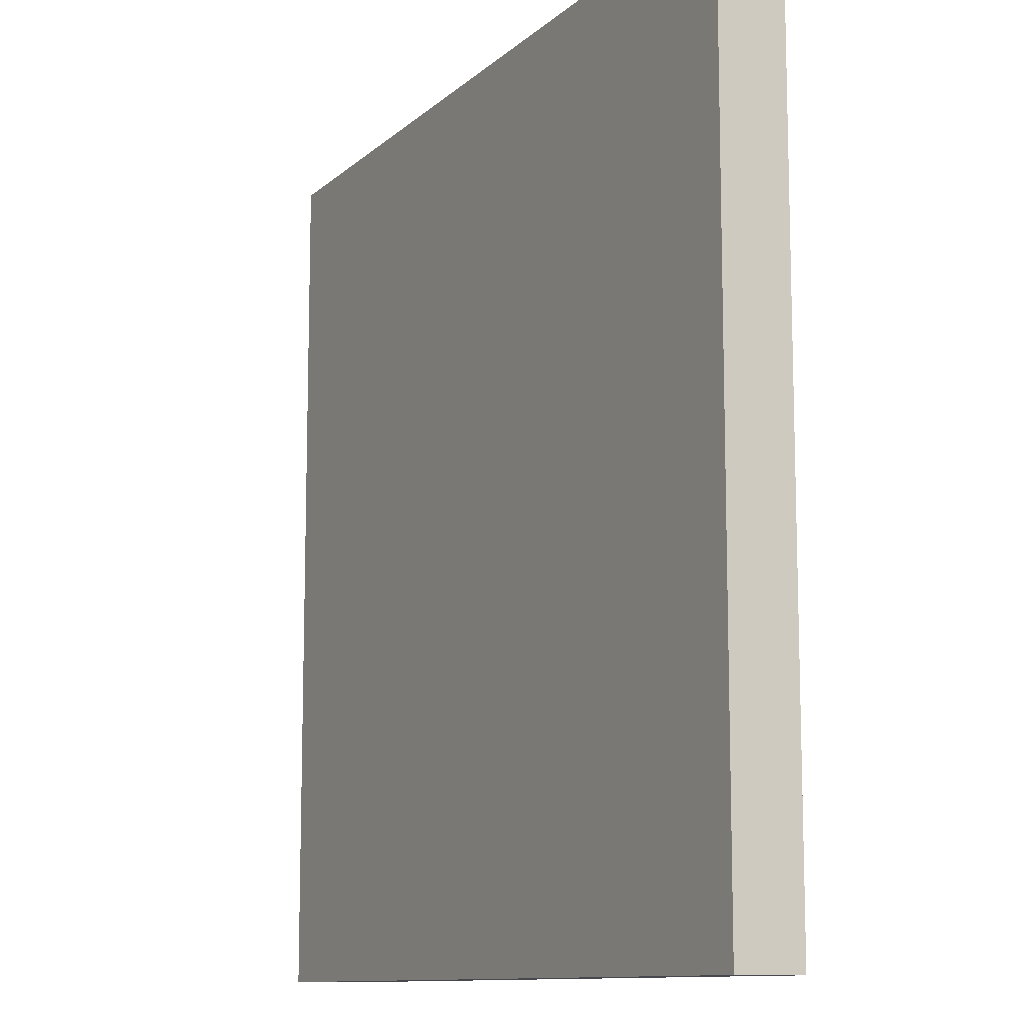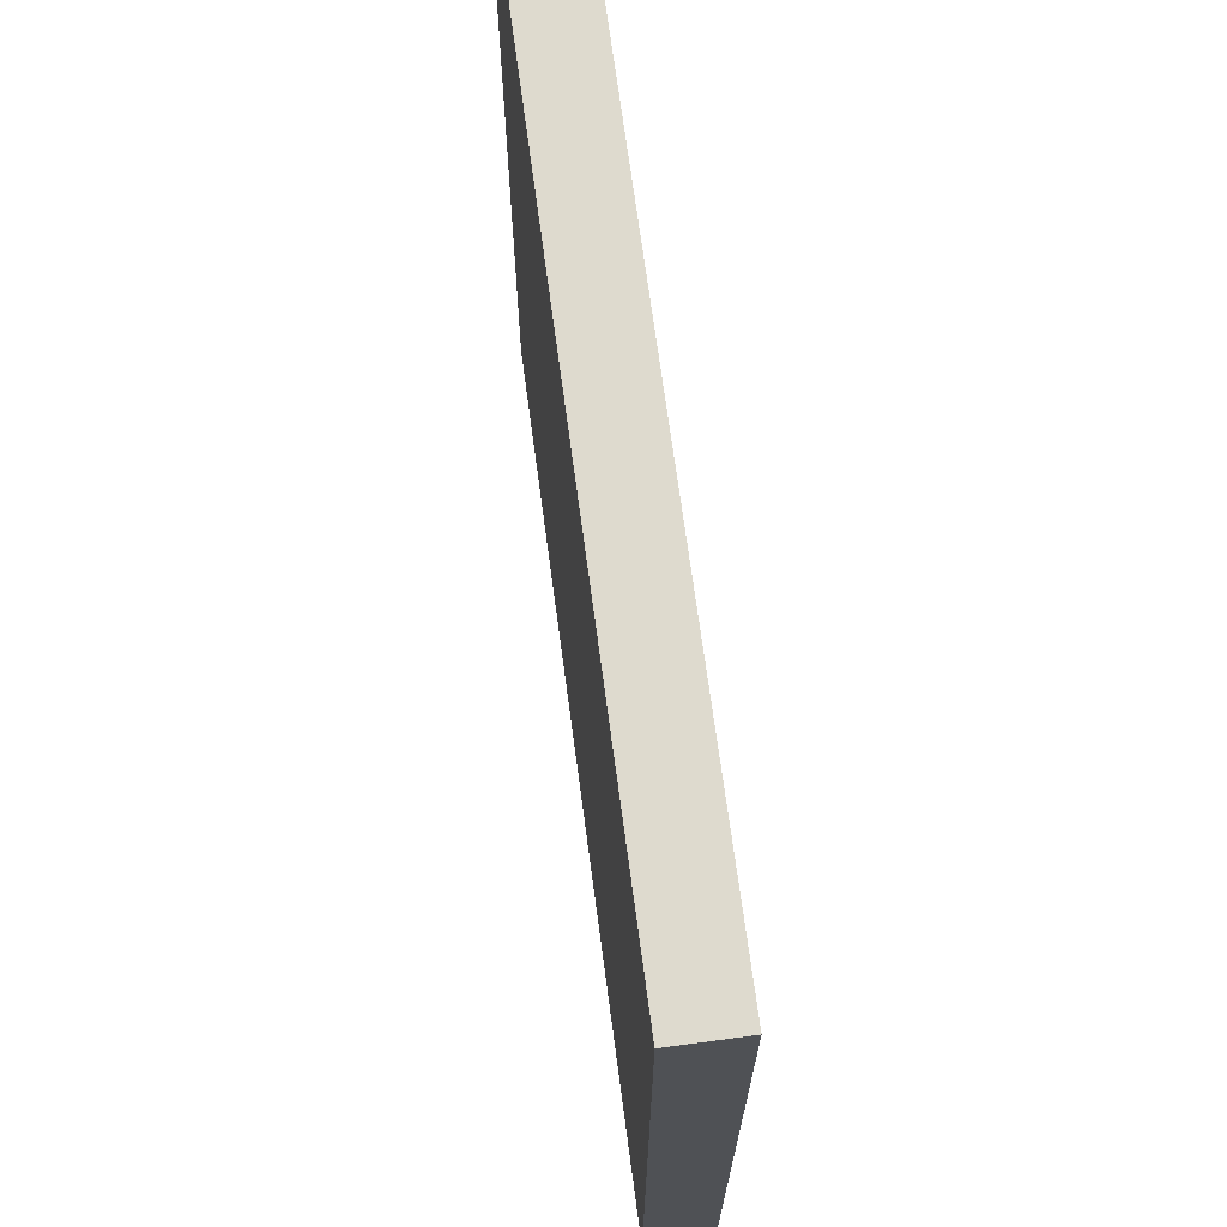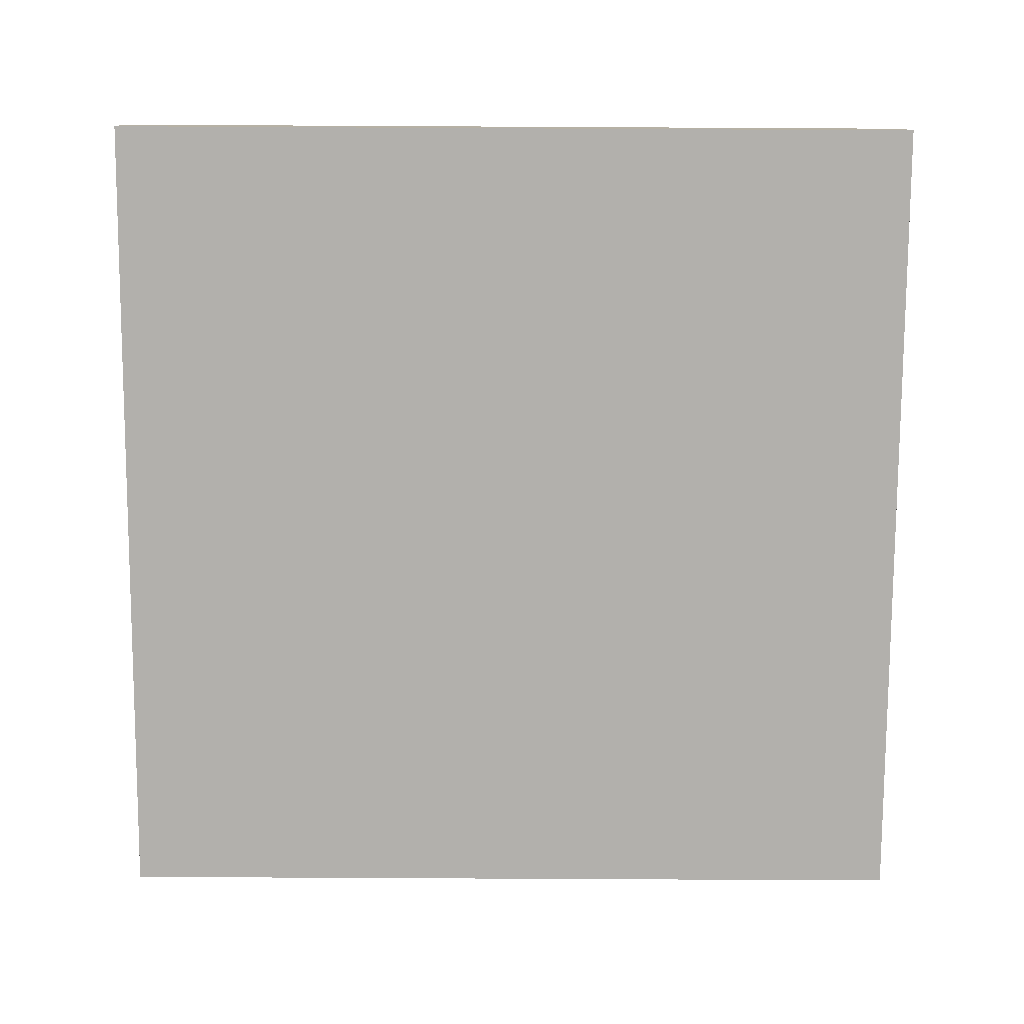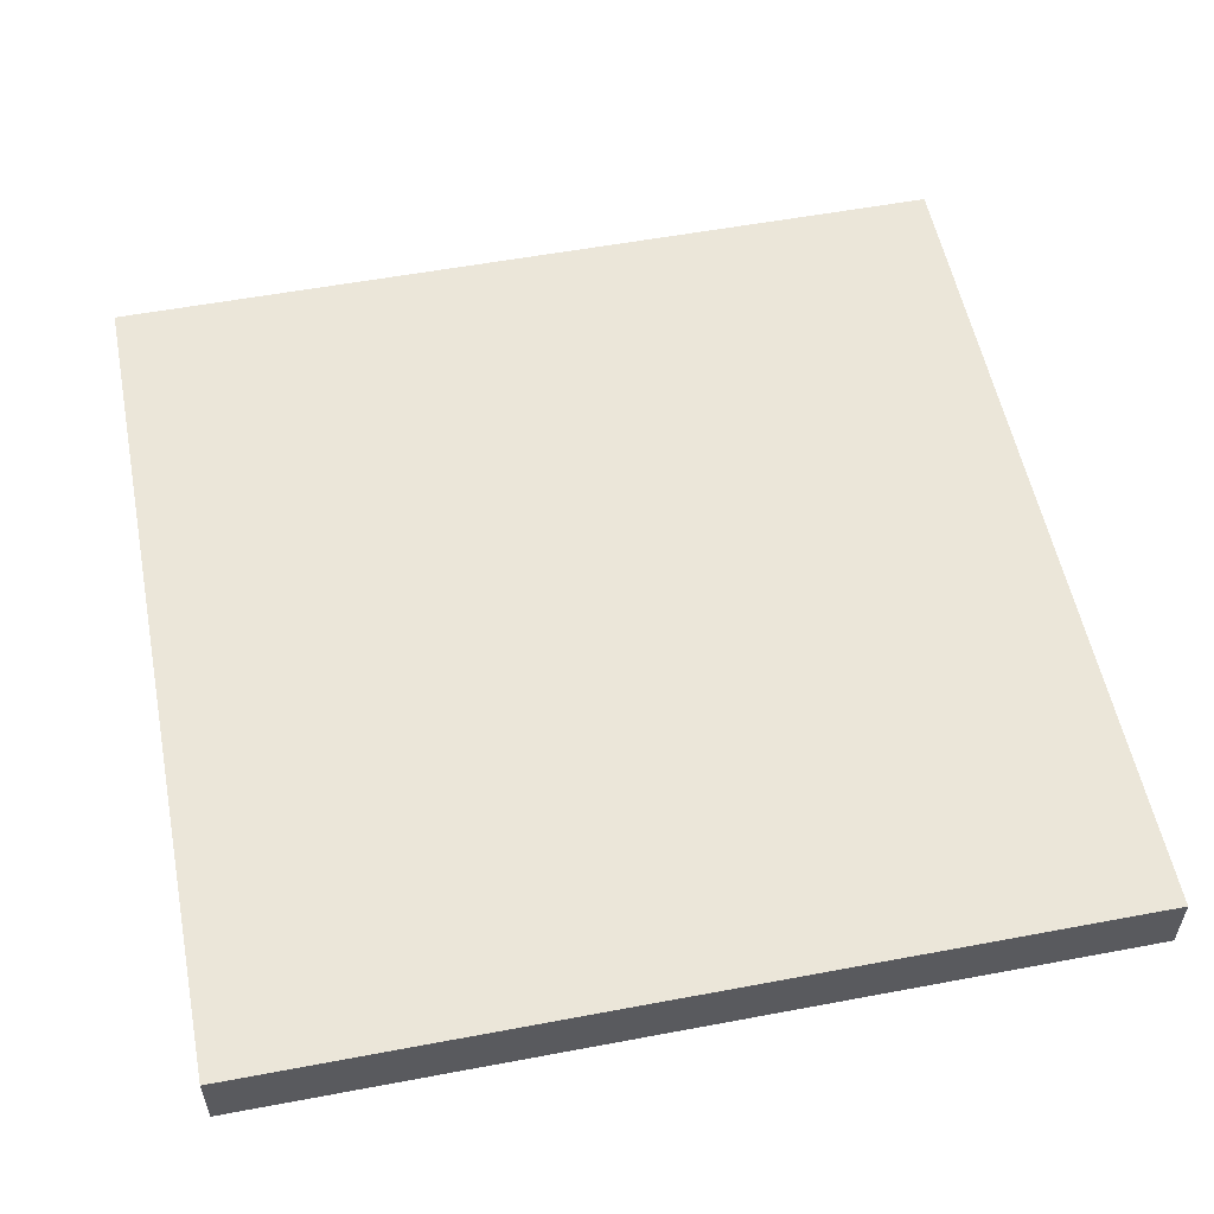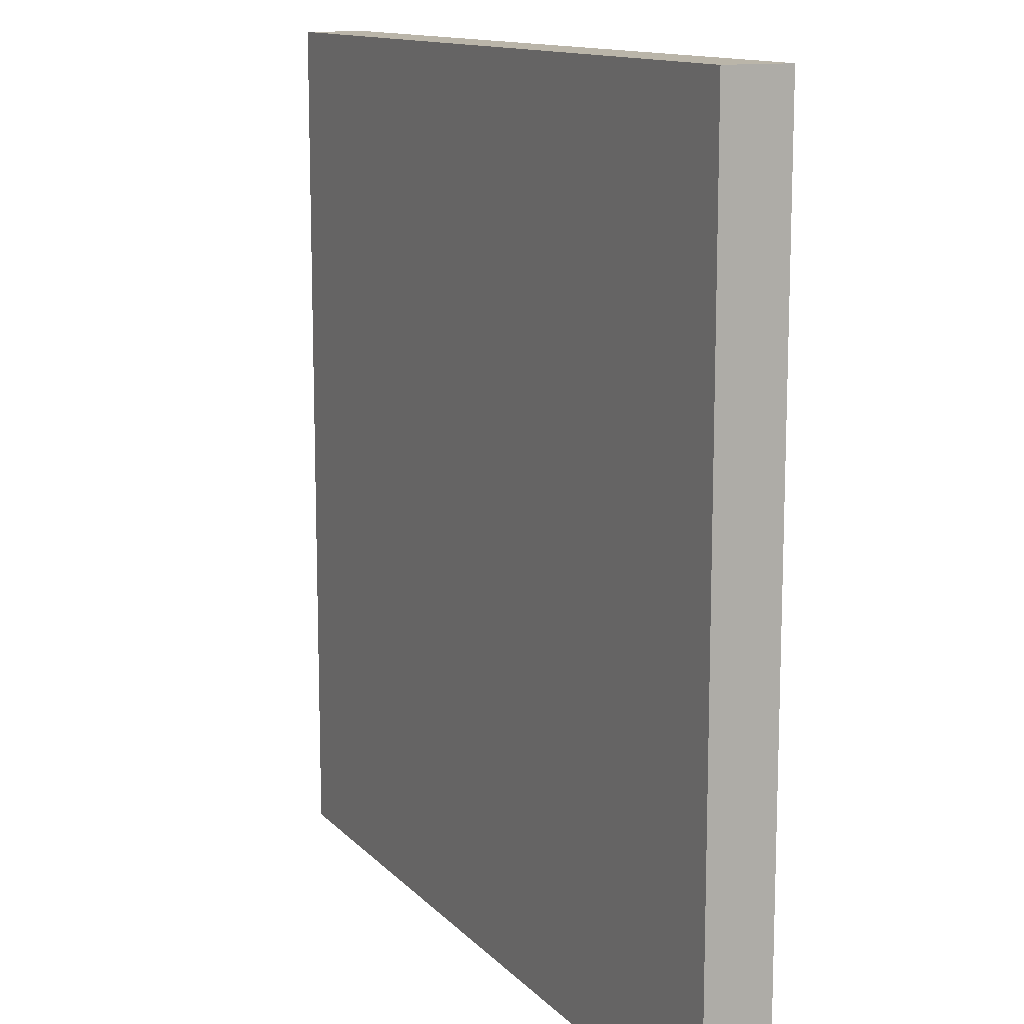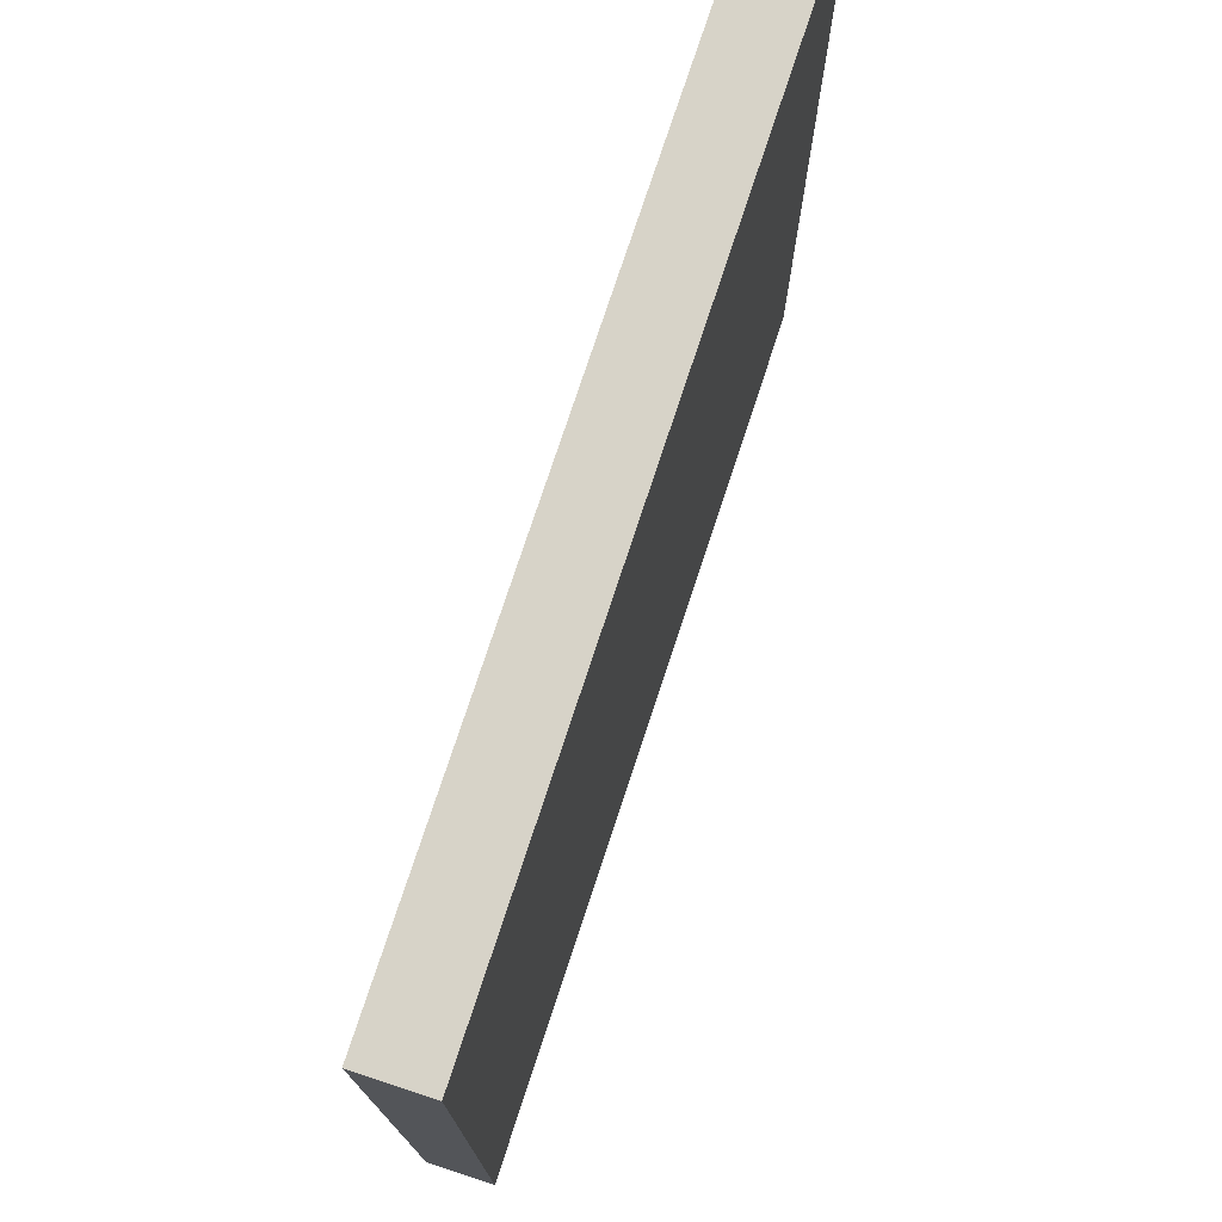
<metadata>
{"format":"obj","ext":"obj","renderer":"f3d","projection":"perspective","resolution":1024,"background":"white","views":[{"elev":-11.0,"azim":-117.0,"up":"+Y"},{"elev":70.4,"azim":-97.6,"up":"+Y"},{"elev":-77.9,"azim":-90.3,"up":"+Z"},{"elev":55.3,"azim":-11.2,"up":"+Z"},{"elev":12.6,"azim":-115.4,"up":"+Y"},{"elev":75.8,"azim":-71.8,"up":"+Y"}]}
</metadata>
<code>
g Box002
v -0.2528 -0.2533 0.0002476
v 0.2528 -0.2533 0.0002476
v 0.2528 0.2533 0.0002476
v -0.2528 0.2533 0.0002476
v -0.2528 -0.2533 0.03838
v -0.2528 0.2533 0.03838
v 0.2528 0.2533 0.03838
v 0.2528 -0.2533 0.03838
v -0.2528 -0.2533 0.0002476
v -0.2528 -0.2533 0.03838
v 0.2528 -0.2533 0.03838
v 0.2528 -0.2533 0.0002476
v 0.2528 -0.2533 0.0002476
v 0.2528 -0.2533 0.03838
v 0.2528 0.2533 0.03838
v 0.2528 0.2533 0.0002476
v 0.2528 0.2533 0.0002476
v 0.2528 0.2533 0.03838
v -0.2528 0.2533 0.03838
v -0.2528 0.2533 0.0002476
v -0.2528 0.2533 0.0002476
v -0.2528 0.2533 0.03838
v -0.2528 -0.2533 0.03838
v -0.2528 -0.2533 0.0002476
g Box002_0
f 3 2 1
f 4 3 1
f 7 6 5
f 8 7 5
f 11 10 9
f 12 11 9
f 15 14 13
f 16 15 13
f 19 18 17
f 20 19 17
f 23 22 21
f 24 23 21

</code>
